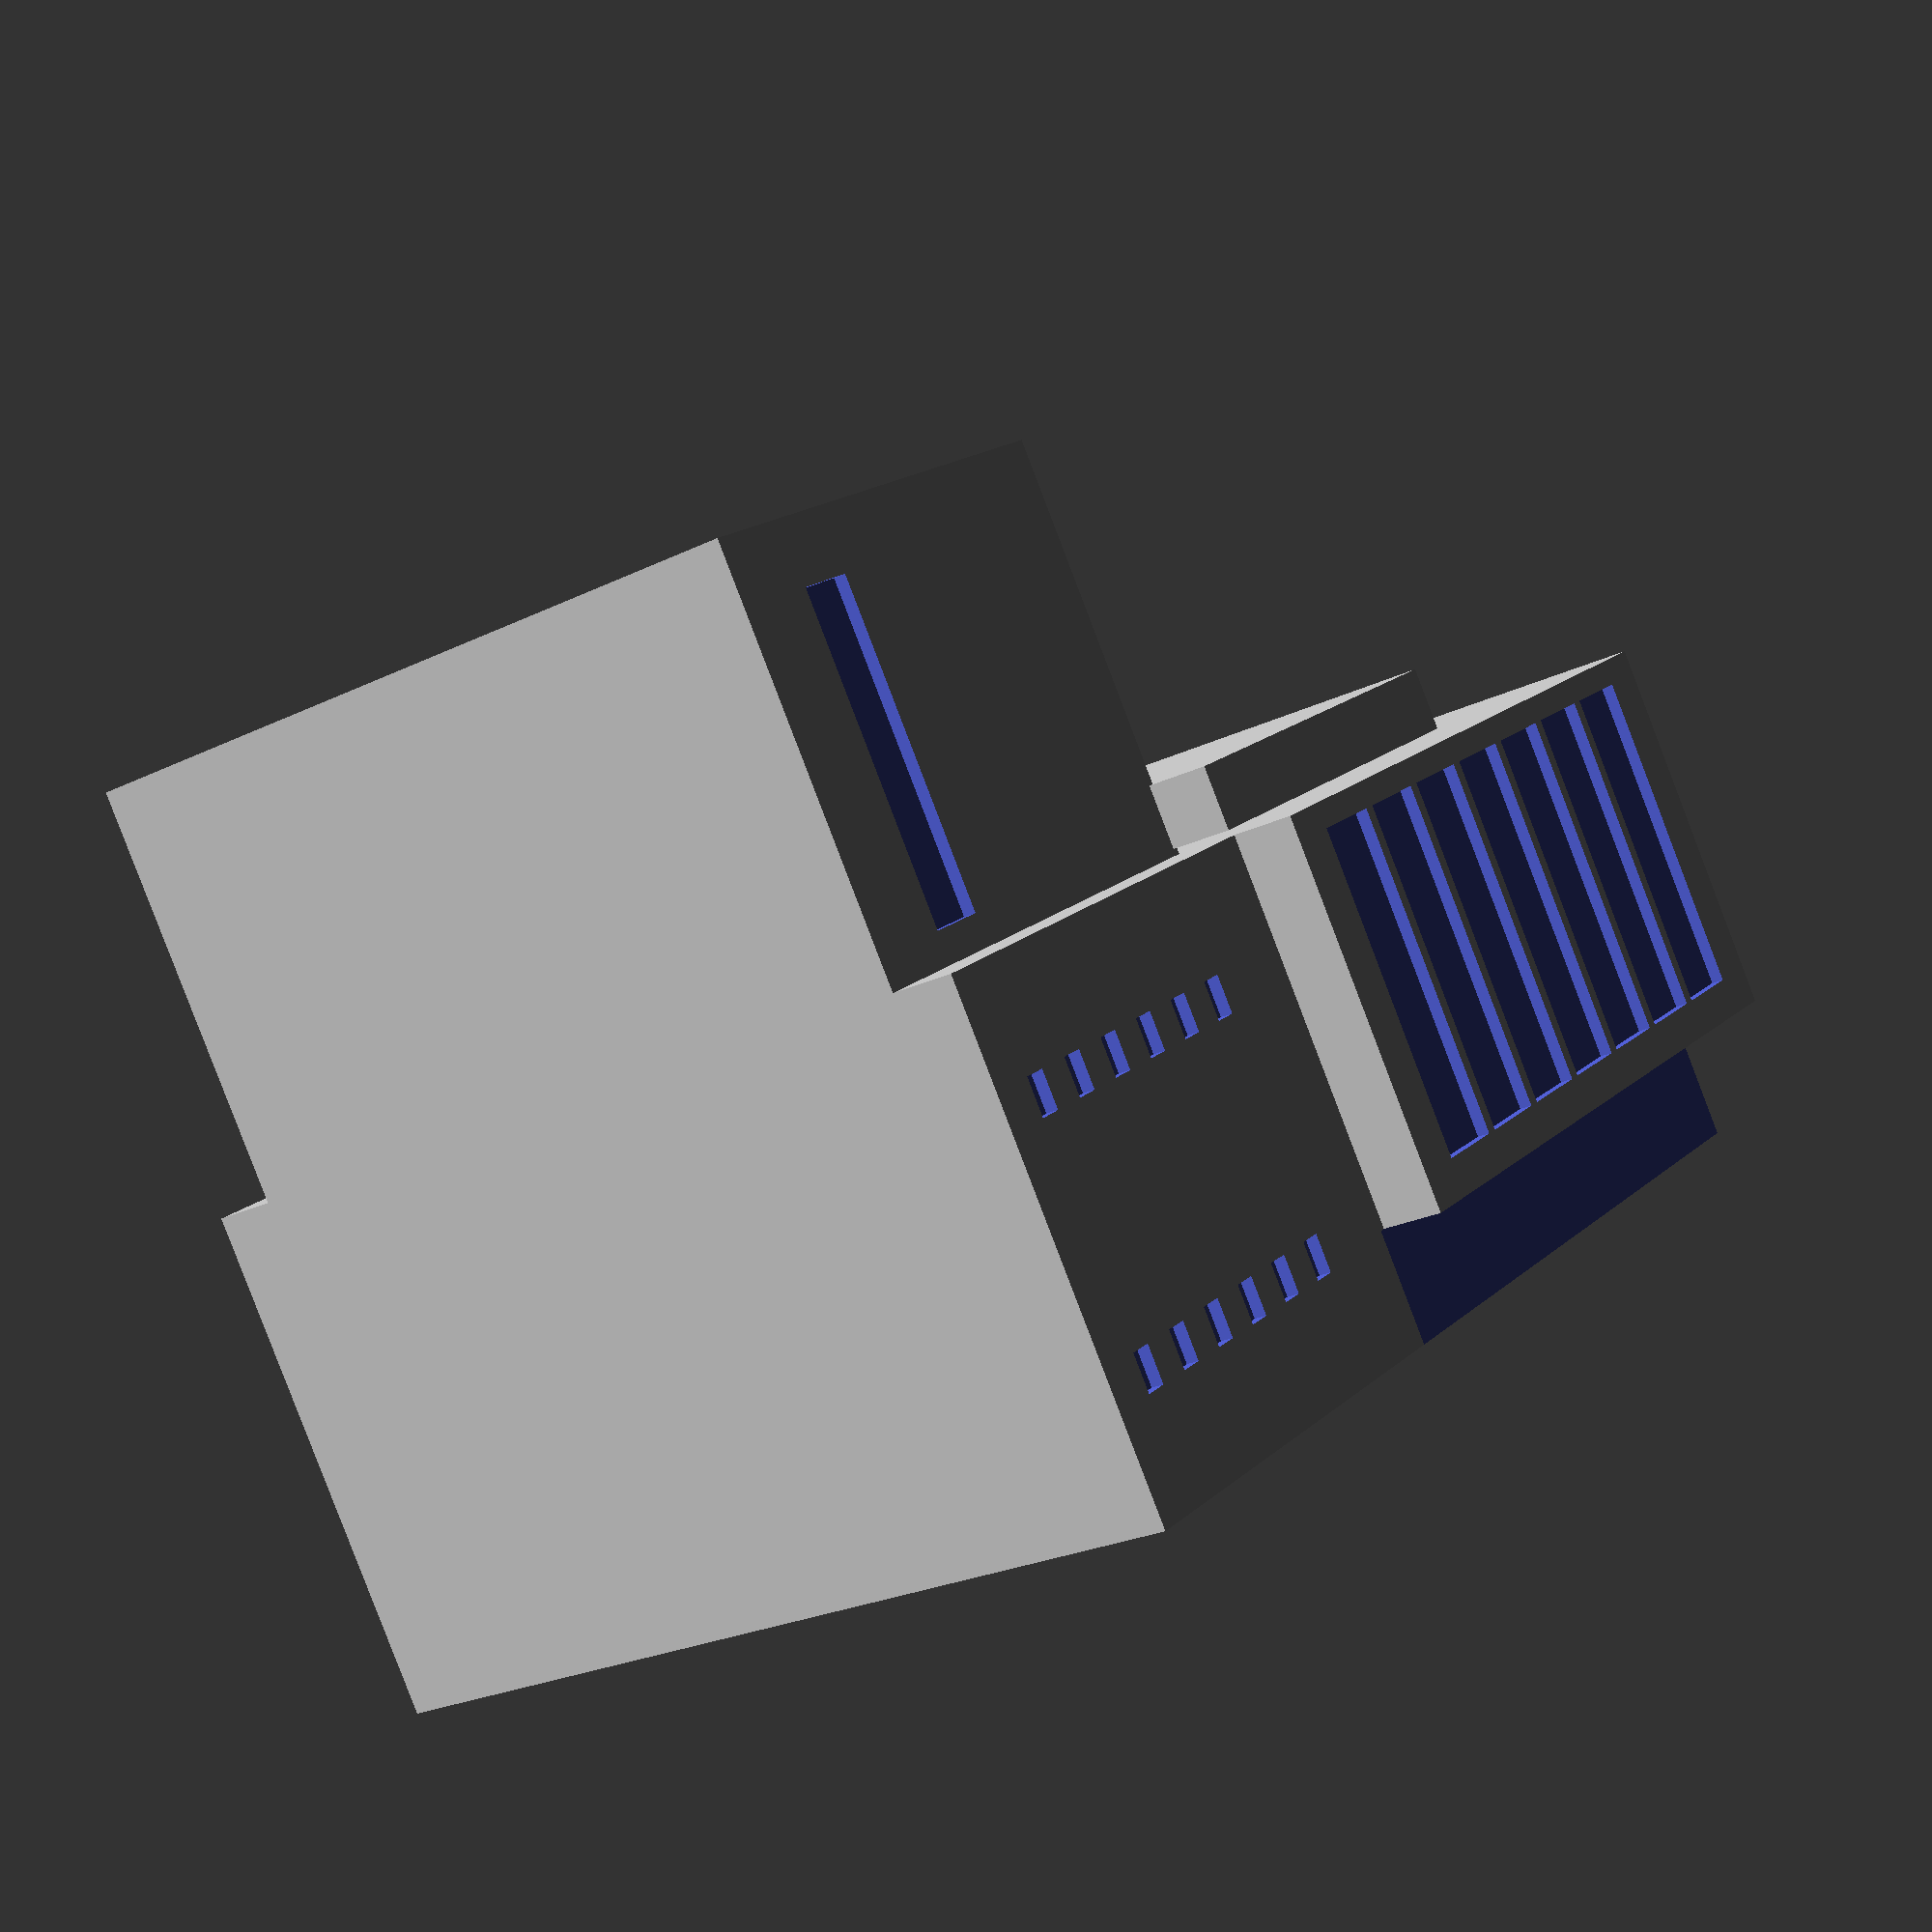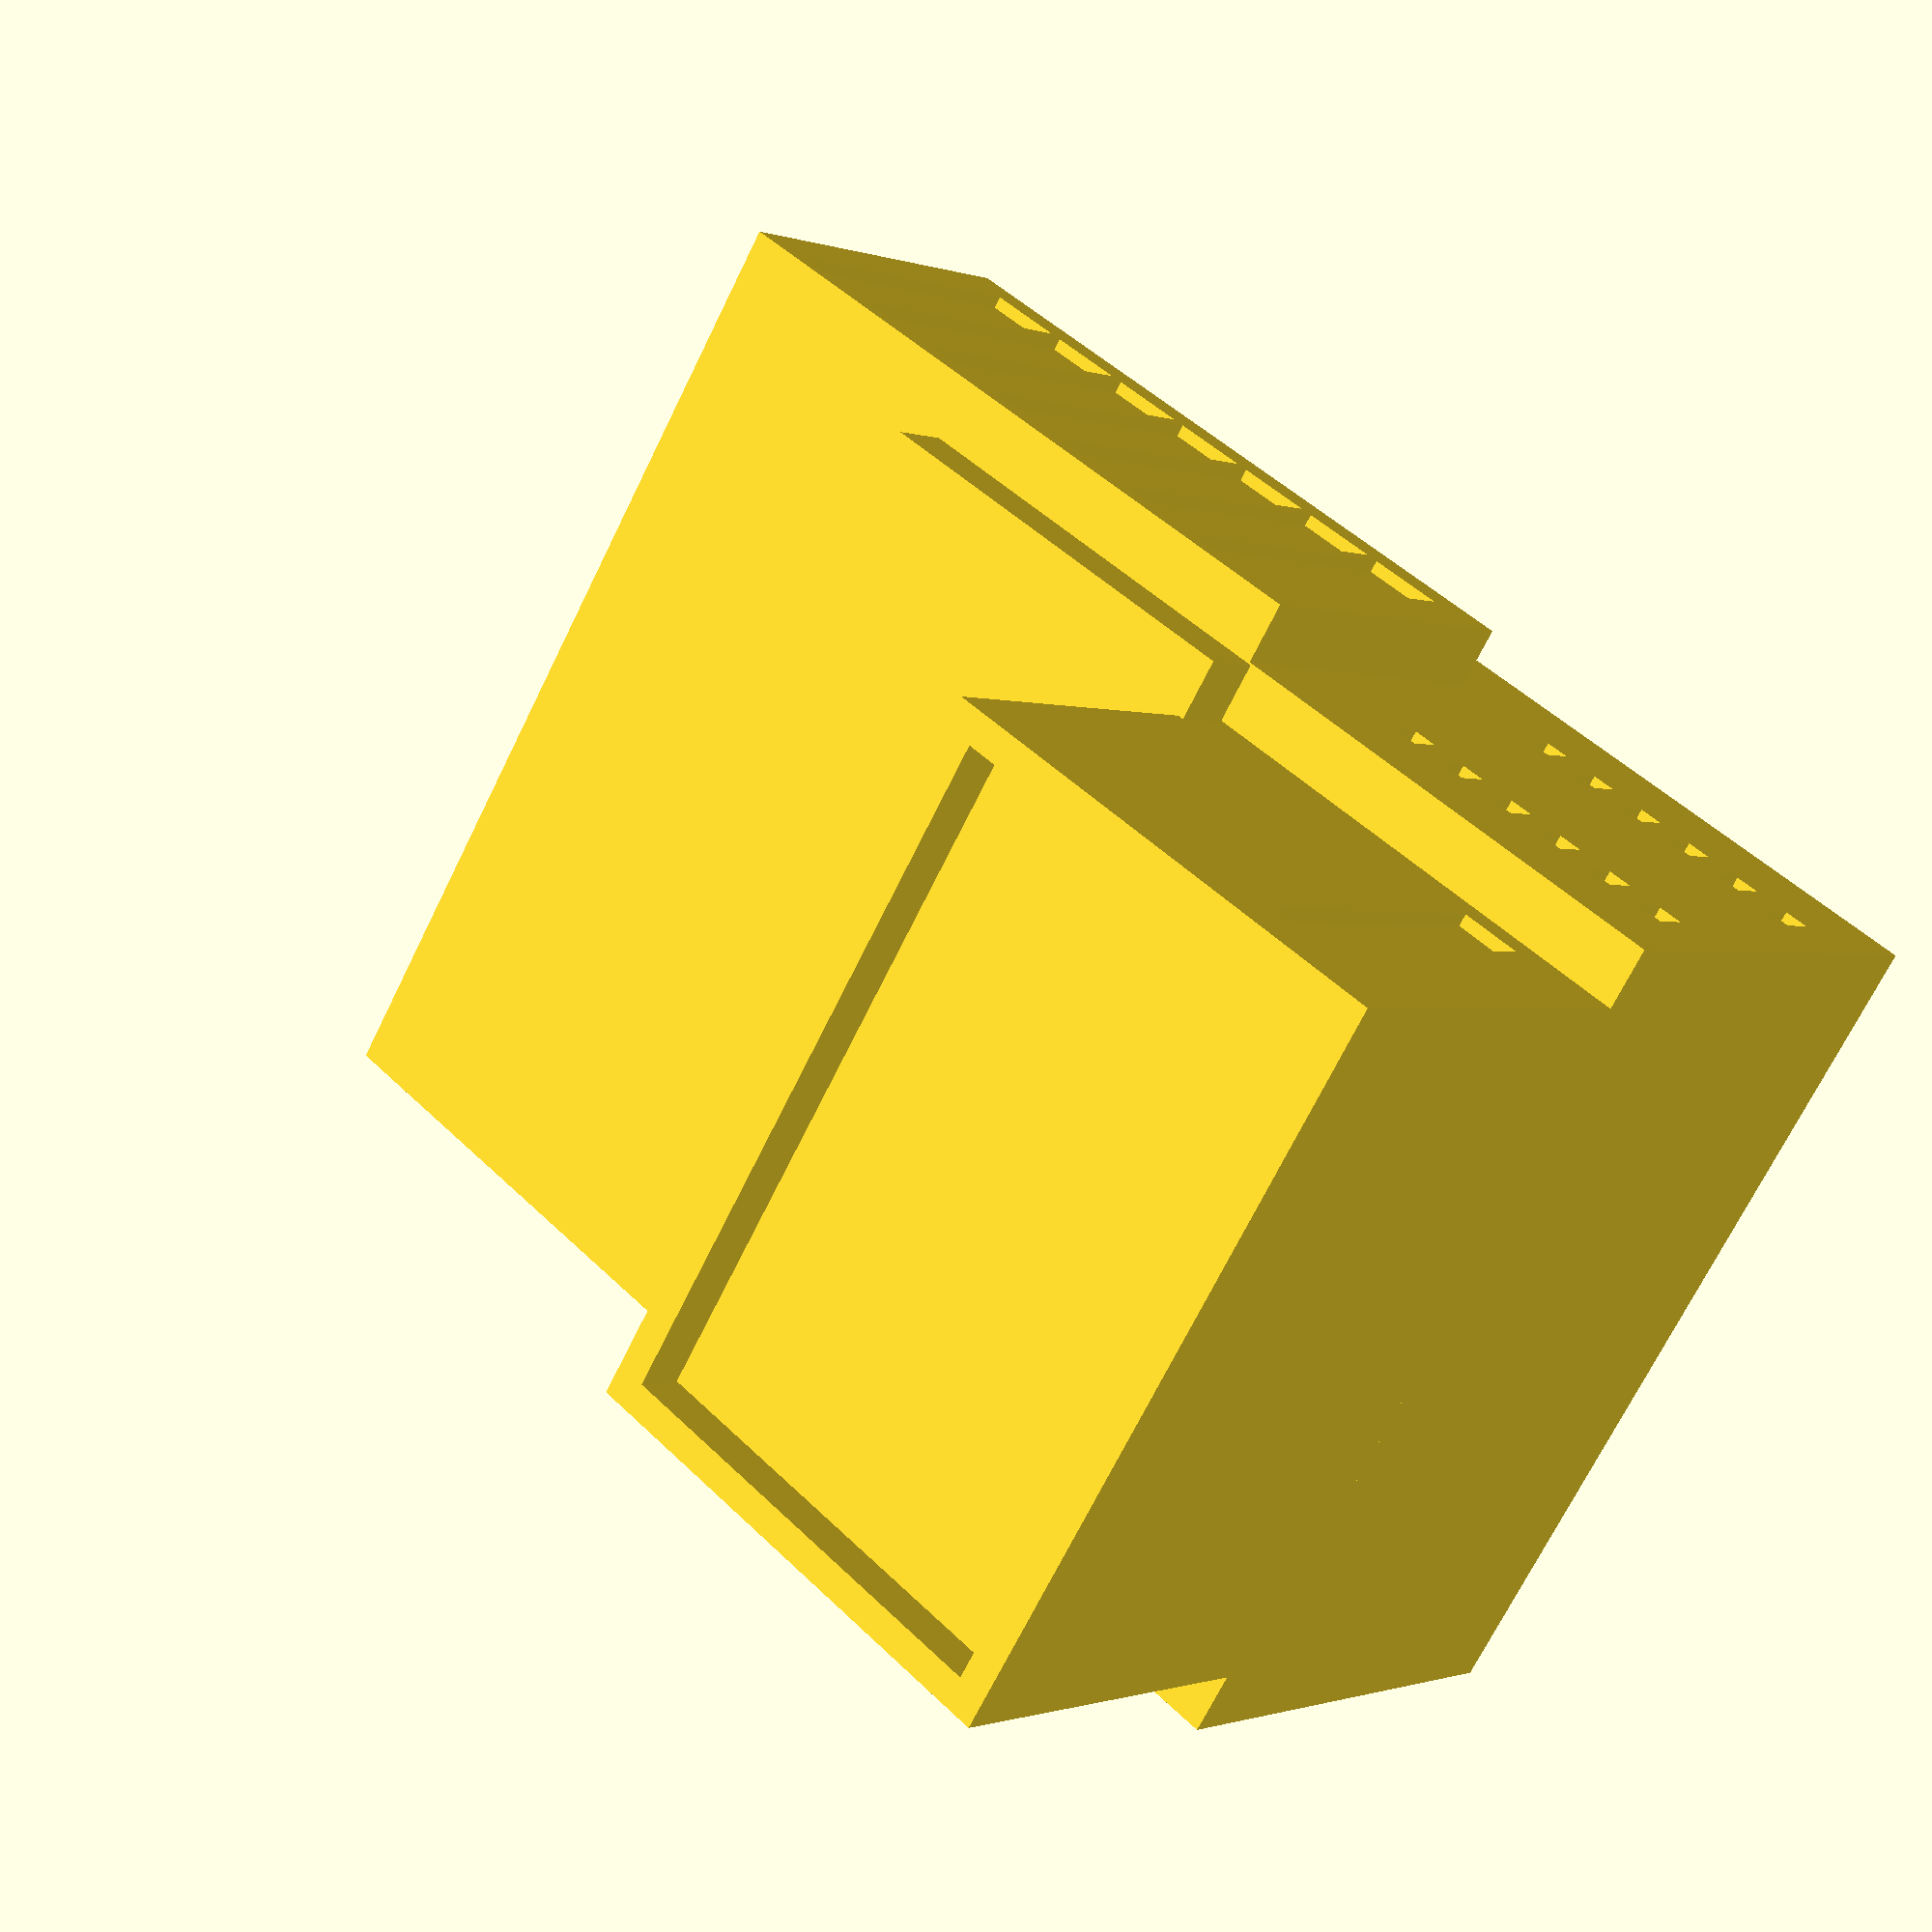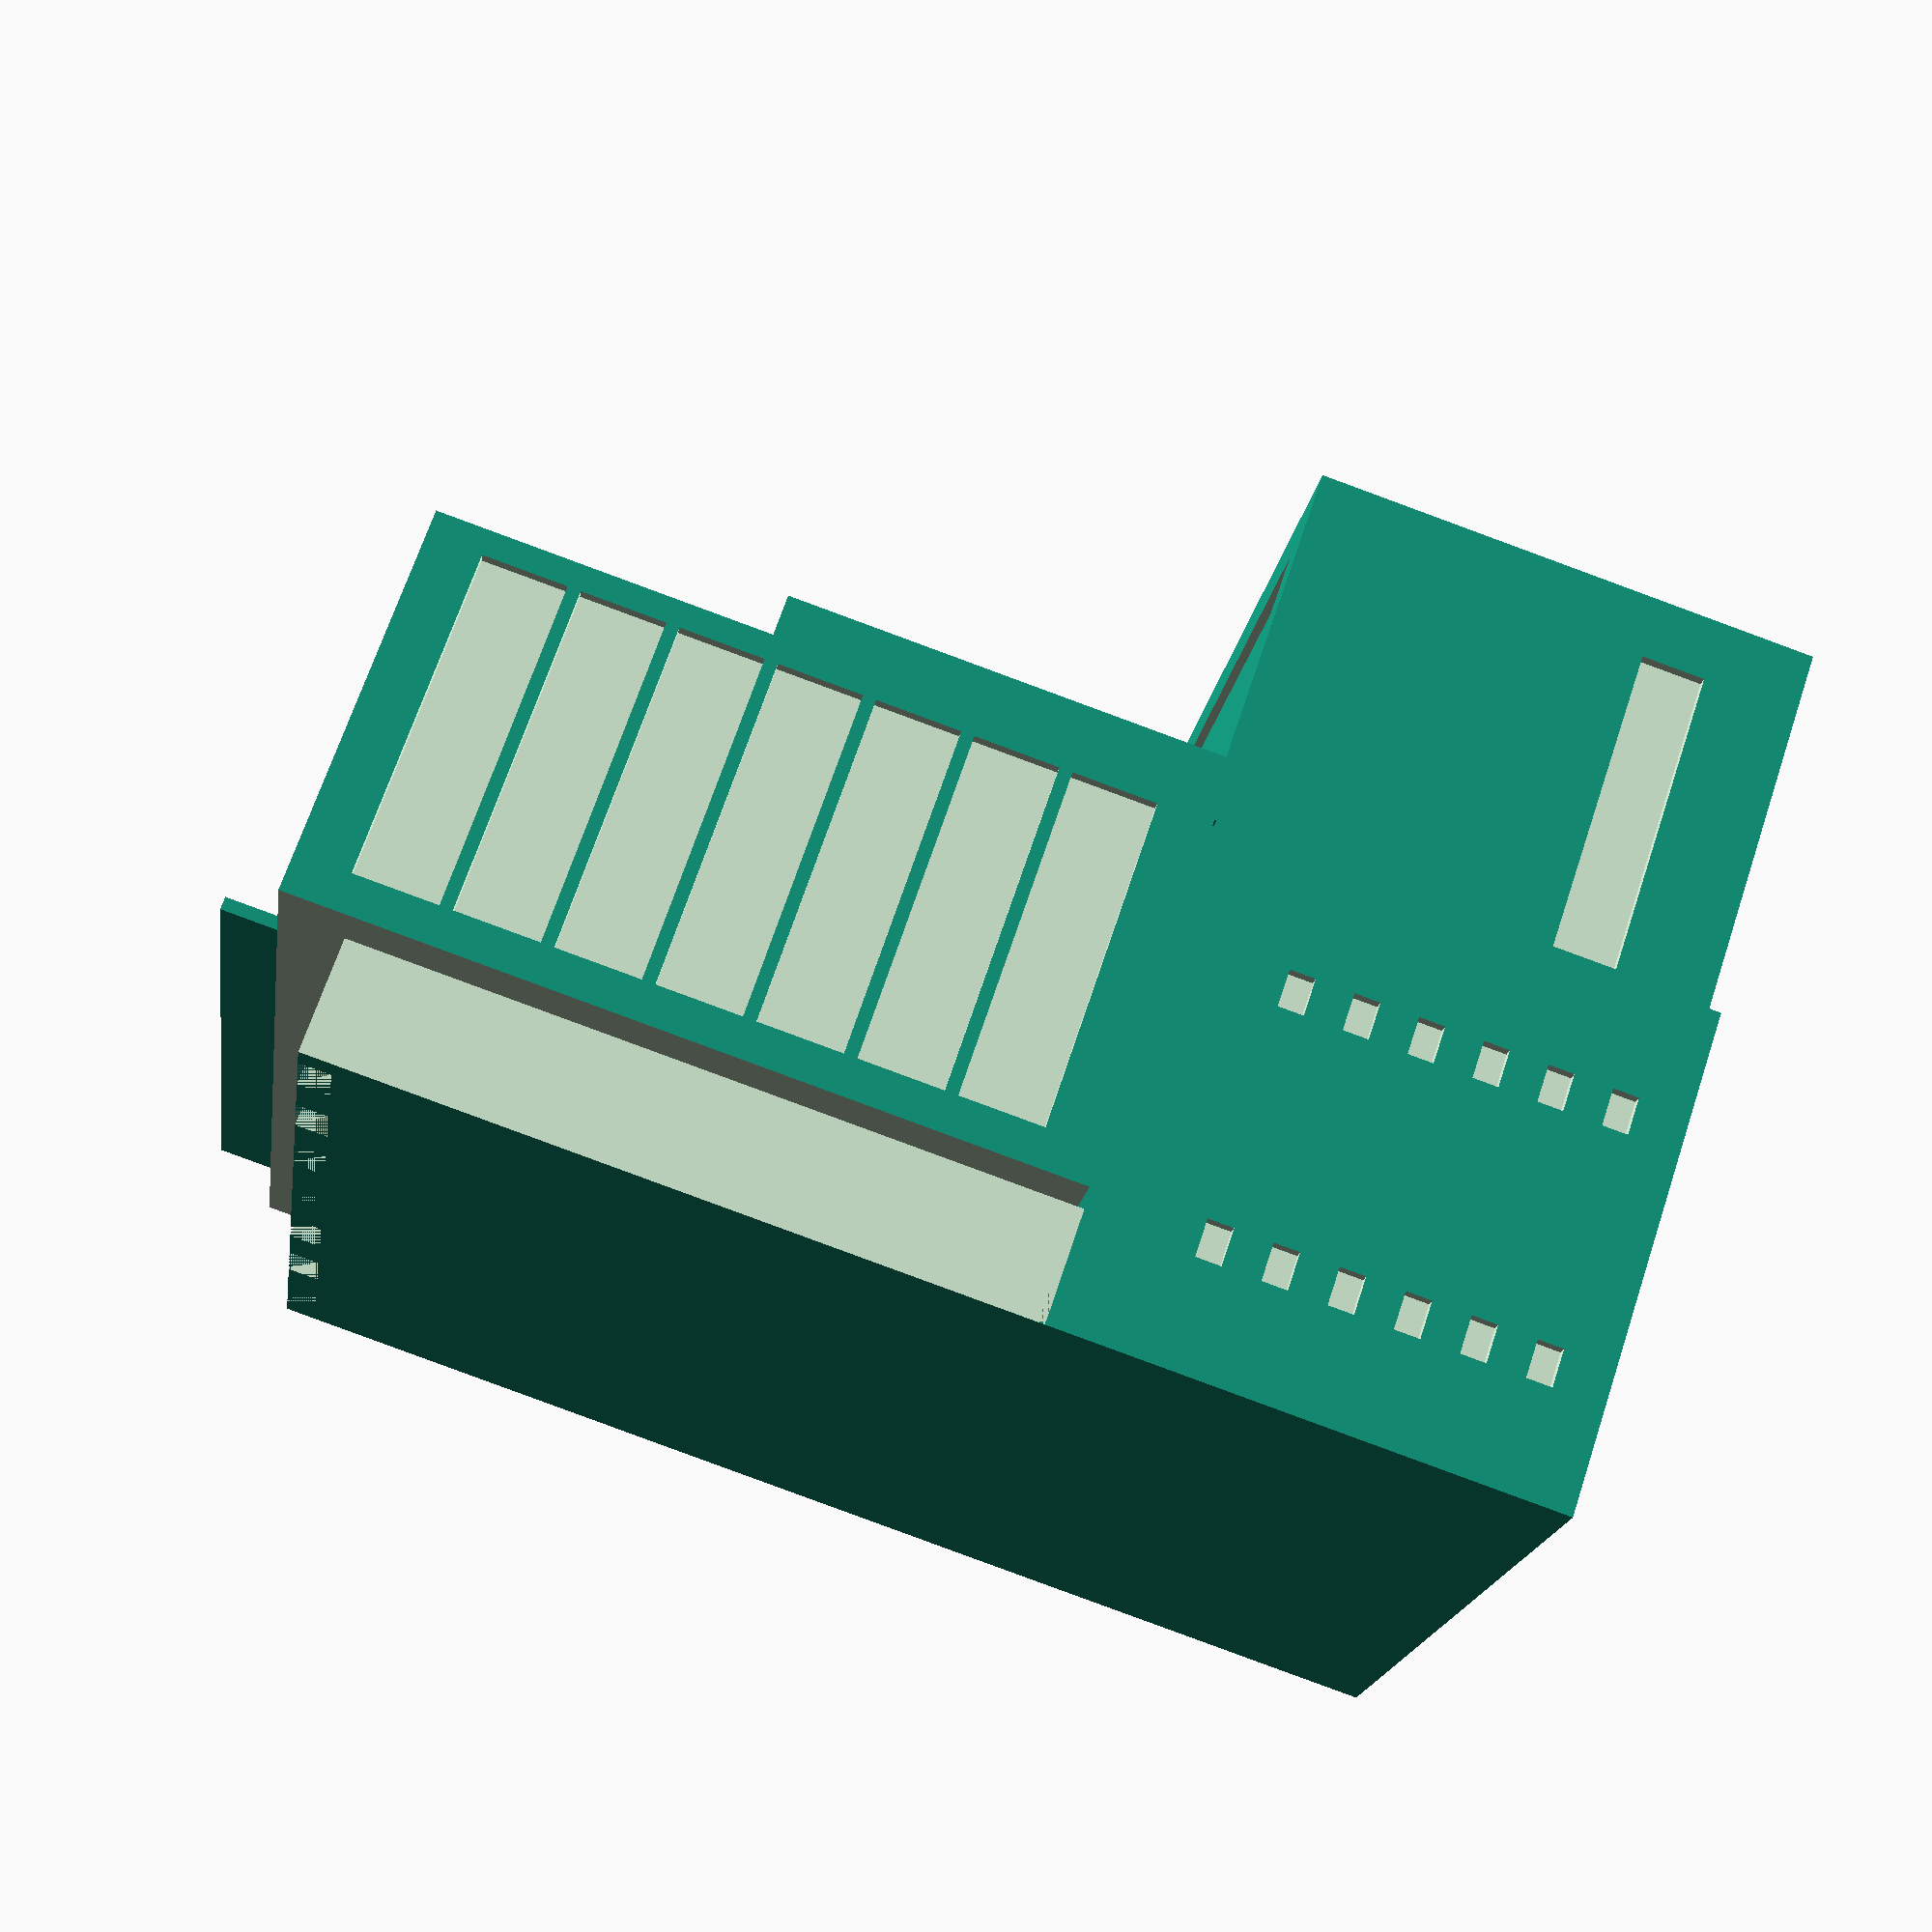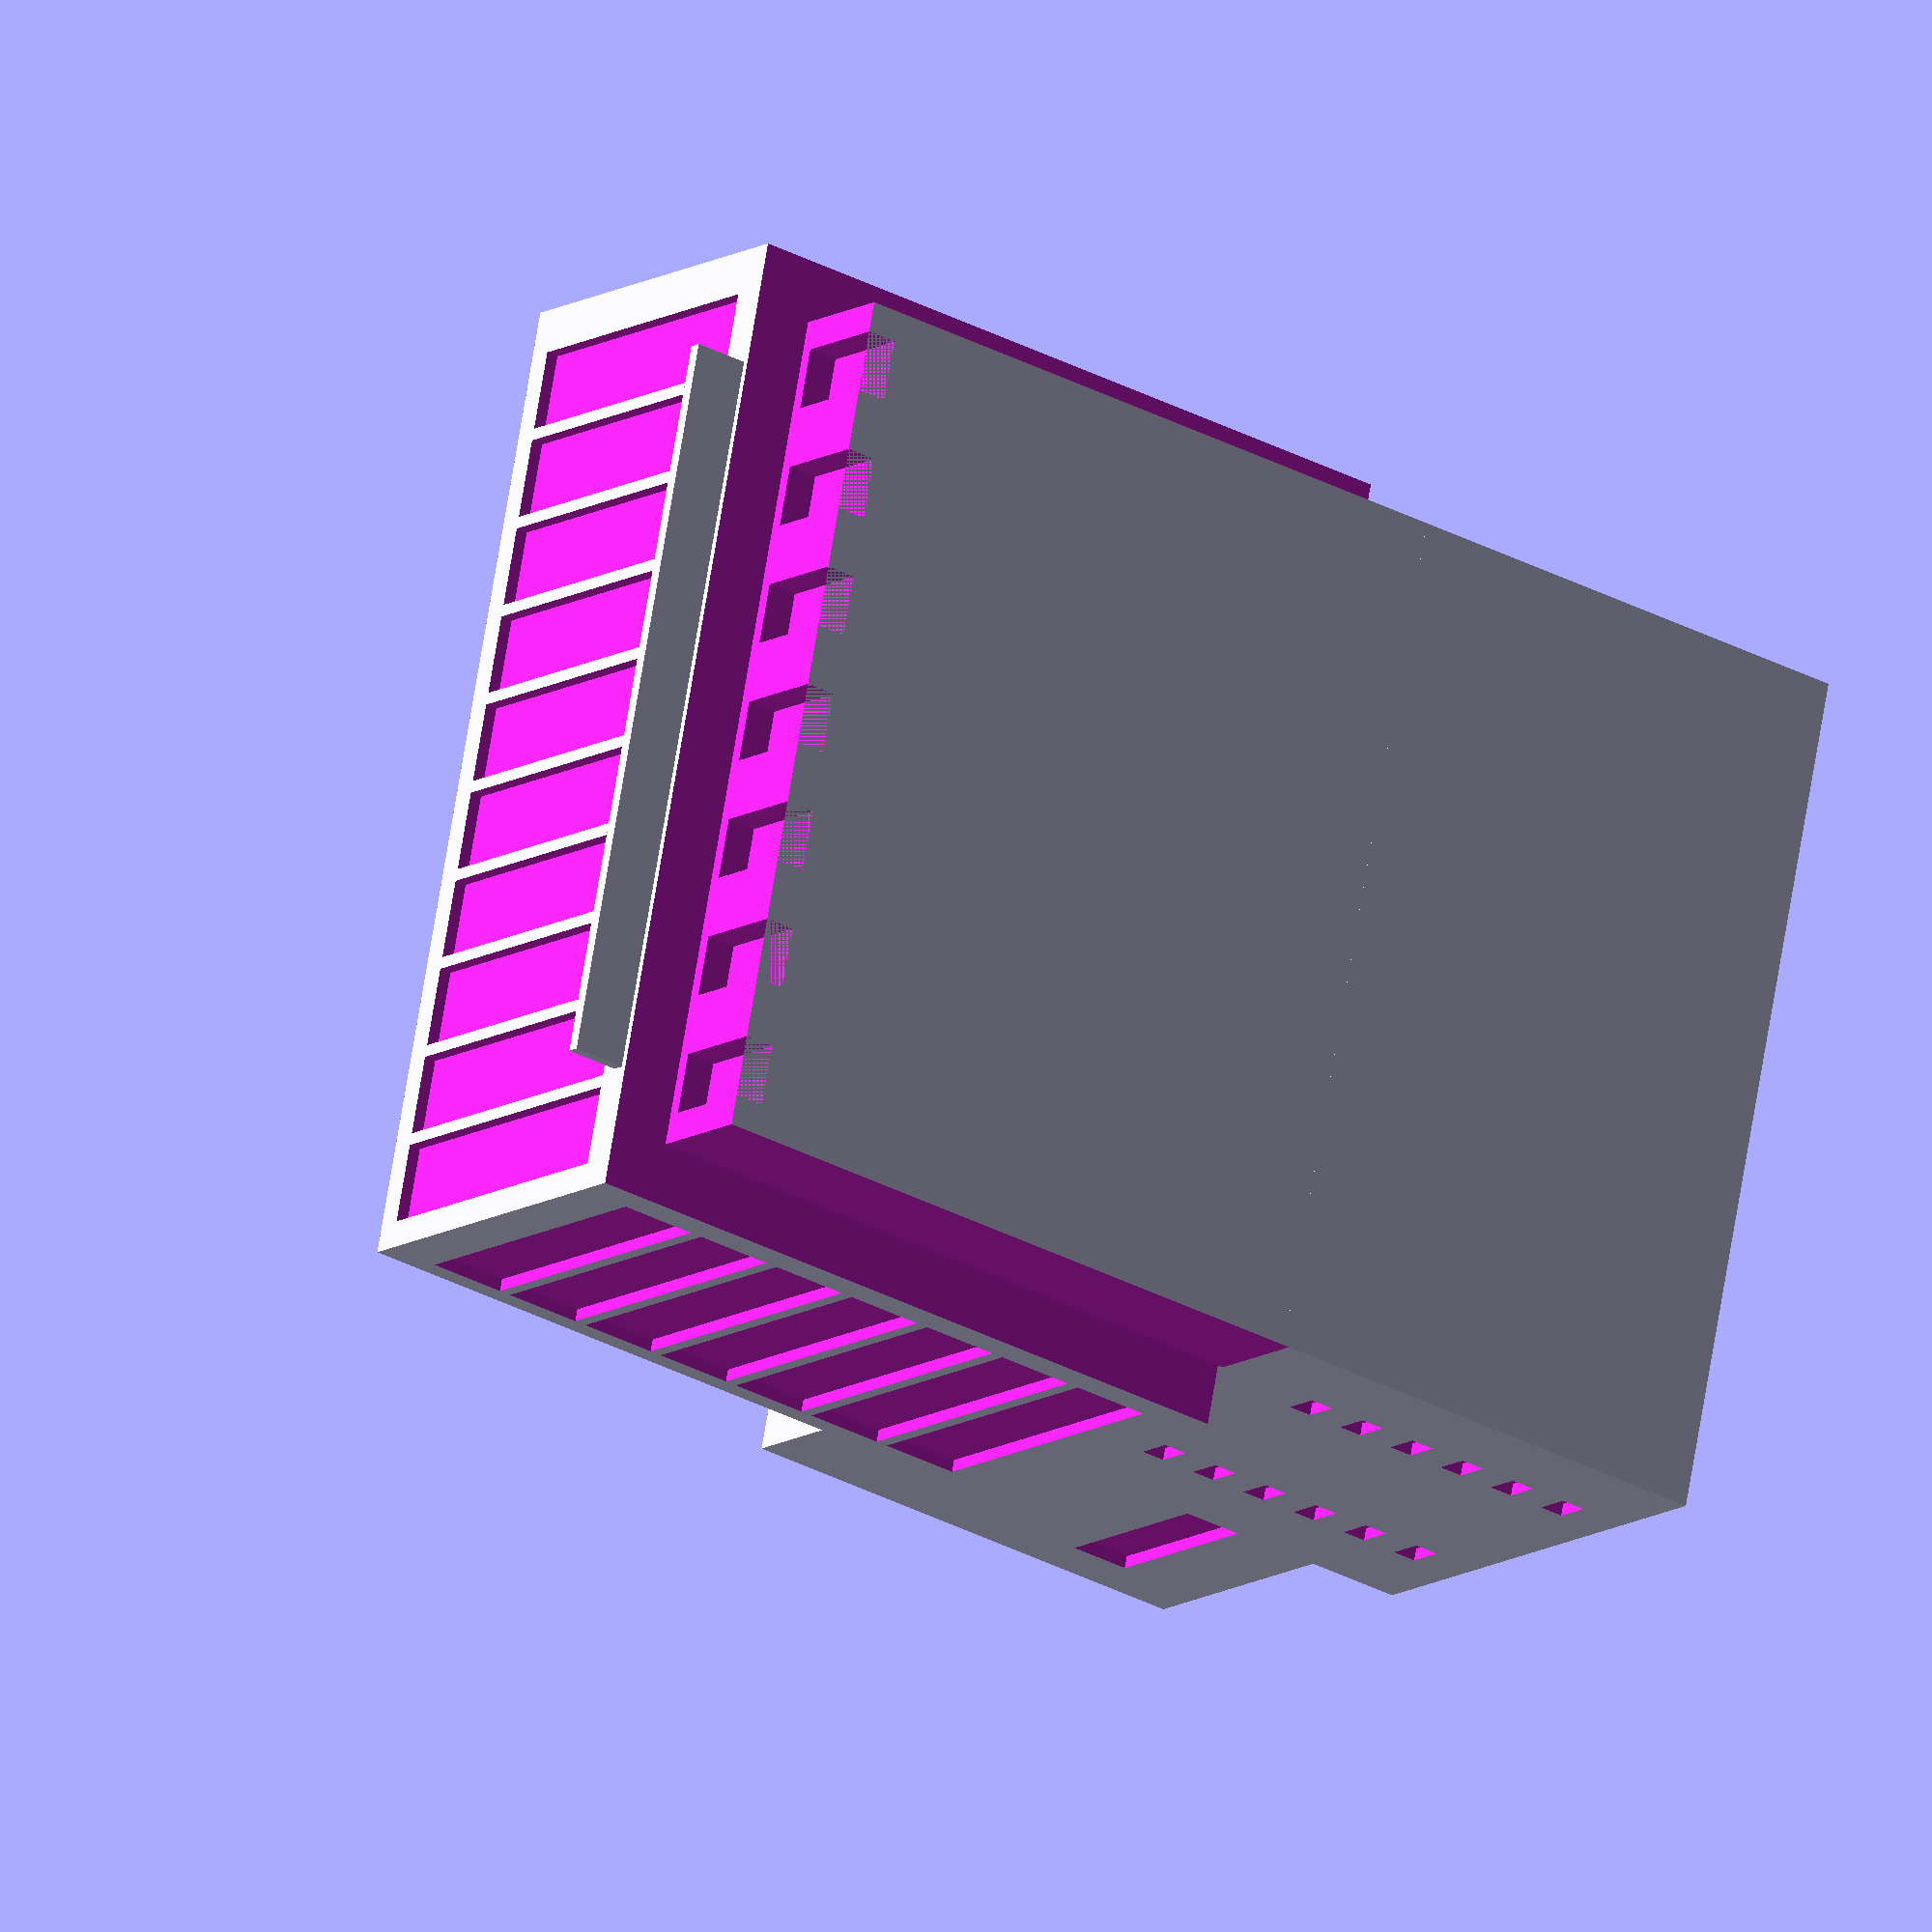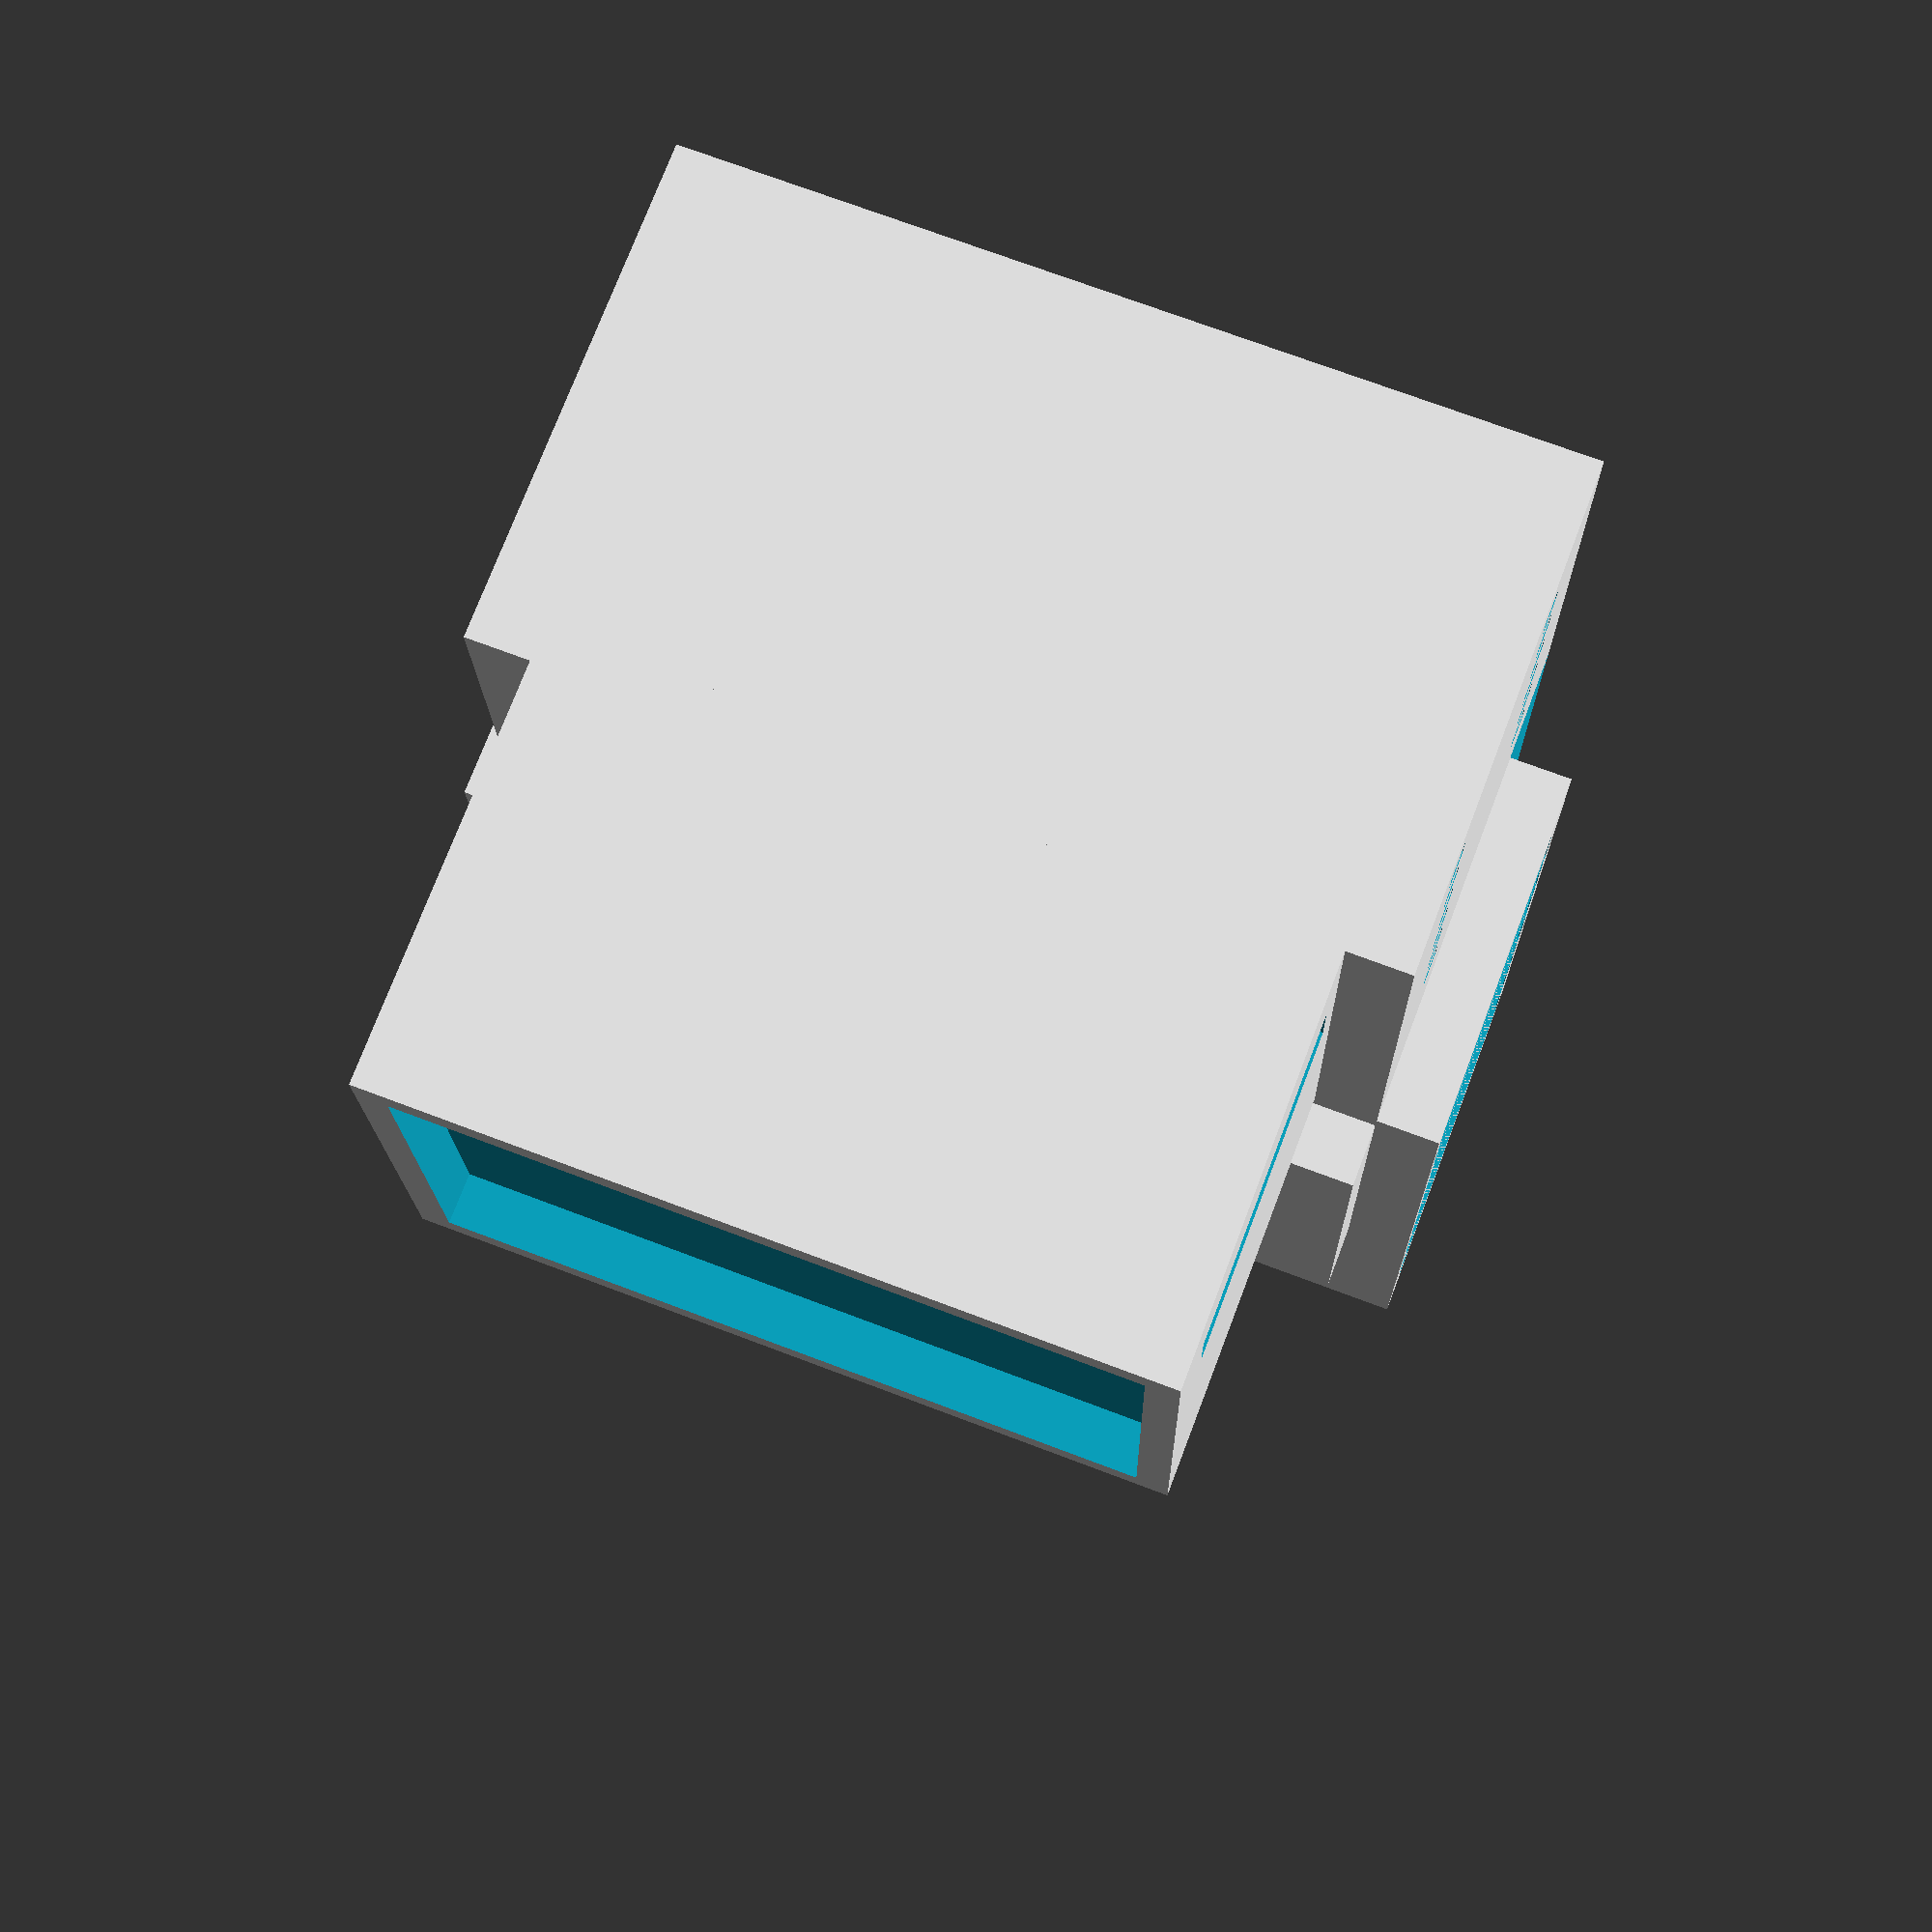
<openscad>
$fs=0.25;$fa=6;
difference(){difference(){difference(){difference(){difference(){difference(){union() {
cube([800,400,600],center=true);
translate([0,-100,-320])cube([600,10,50],center=true);
translate([0,0,500])cube([700,400,400],center=true);
translate([0,350,500])cube([600,350,400],center=true);
translate([0,230,130])cube([700,50,350],center=true);
}
translate([0,450,300])cube([500,50,20],center=true);
translate([-300,350,600])cube([20,250,50],center=true);
translate([300,350,600])cube([20,250,50],center=true);
translate([0,510,500])cube([550,50,350],center=true);
}translate([350,100,650])cube([20,30,20],center=true);
translate([350,-100,650])cube([20,30,20],center=true);
translate([-350,100,650])cube([20,30,20],center=true);
translate([-350,-100,650])cube([20,30,20],center=true);
translate([350,100,600])cube([20,30,20],center=true);
translate([350,-100,600])cube([20,30,20],center=true);
translate([-350,100,600])cube([20,30,20],center=true);
translate([-350,-100,600])cube([20,30,20],center=true);
translate([350,100,550])cube([20,30,20],center=true);
translate([350,-100,550])cube([20,30,20],center=true);
translate([-350,100,550])cube([20,30,20],center=true);
translate([-350,-100,550])cube([20,30,20],center=true);
translate([350,100,500])cube([20,30,20],center=true);
translate([350,-100,500])cube([20,30,20],center=true);
translate([-350,100,500])cube([20,30,20],center=true);
translate([-350,-100,500])cube([20,30,20],center=true);
translate([350,100,450])cube([20,30,20],center=true);
translate([350,-100,450])cube([20,30,20],center=true);
translate([-350,100,450])cube([20,30,20],center=true);
translate([-350,-100,450])cube([20,30,20],center=true);
translate([350,100,400])cube([20,30,20],center=true);
translate([350,-100,400])cube([20,30,20],center=true);
translate([-350,100,400])cube([20,30,20],center=true);
translate([-350,-100,400])cube([20,30,20],center=true);
}translate([0,-160,-300])cube([850,100,100],center=true);
translate([400,-160,-20])cube([100,100,650],center=true);
translate([-400,-160,-20])cube([100,100,650],center=true);
}translate([300,-160,-240])cube([50,80,30],center=true);
translate([200,-160,-240])cube([50,80,30],center=true);
translate([100,-160,-240])cube([50,80,30],center=true);
translate([0,-160,-240])cube([50,80,30],center=true);
translate([-100,-160,-240])cube([50,80,30],center=true);
translate([-200,-160,-240])cube([50,80,30],center=true);
translate([-300,-160,-240])cube([50,80,30],center=true);
}translate([345,50,-300])cube([65,260,20],center=true);
translate([270,50,-300])cube([65,260,20],center=true);
translate([195,50,-300])cube([65,260,20],center=true);
translate([120,50,-300])cube([65,260,20],center=true);
translate([45,50,-300])cube([65,260,20],center=true);
translate([-30,50,-300])cube([65,260,20],center=true);
translate([-105,50,-300])cube([65,260,20],center=true);
translate([-180,50,-300])cube([65,260,20],center=true);
translate([-255,50,-300])cube([65,260,20],center=true);
translate([-330,50,-300])cube([65,260,20],center=true);
}translate([400,50,225])cube([20,260,65],center=true);
translate([-400,50,225])cube([20,260,65],center=true);
translate([400,50,150])cube([20,260,65],center=true);
translate([-400,50,150])cube([20,260,65],center=true);
translate([400,50,75])cube([20,260,65],center=true);
translate([-400,50,75])cube([20,260,65],center=true);
translate([400,50,0])cube([20,260,65],center=true);
translate([-400,50,0])cube([20,260,65],center=true);
translate([400,50,-75])cube([20,260,65],center=true);
translate([-400,50,-75])cube([20,260,65],center=true);
translate([400,50,-150])cube([20,260,65],center=true);
translate([-400,50,-150])cube([20,260,65],center=true);
translate([400,50,-225])cube([20,260,65],center=true);
translate([-400,50,-225])cube([20,260,65],center=true);
}
</openscad>
<views>
elev=342.9 azim=335.3 roll=31.0 proj=p view=wireframe
elev=133.1 azim=126.2 roll=222.1 proj=p view=wireframe
elev=86.0 azim=294.3 roll=249.8 proj=p view=wireframe
elev=31.8 azim=74.5 roll=232.8 proj=o view=wireframe
elev=16.1 azim=200.8 roll=1.0 proj=p view=wireframe
</views>
